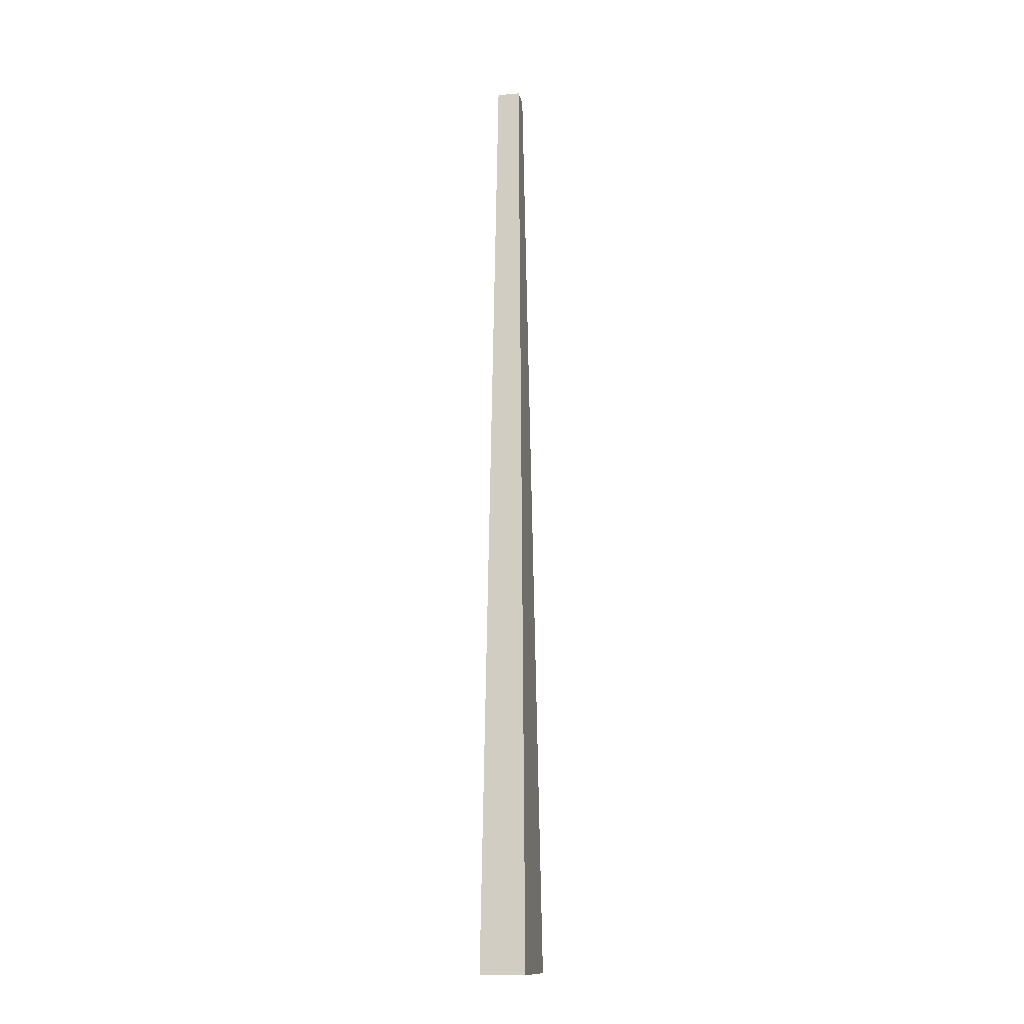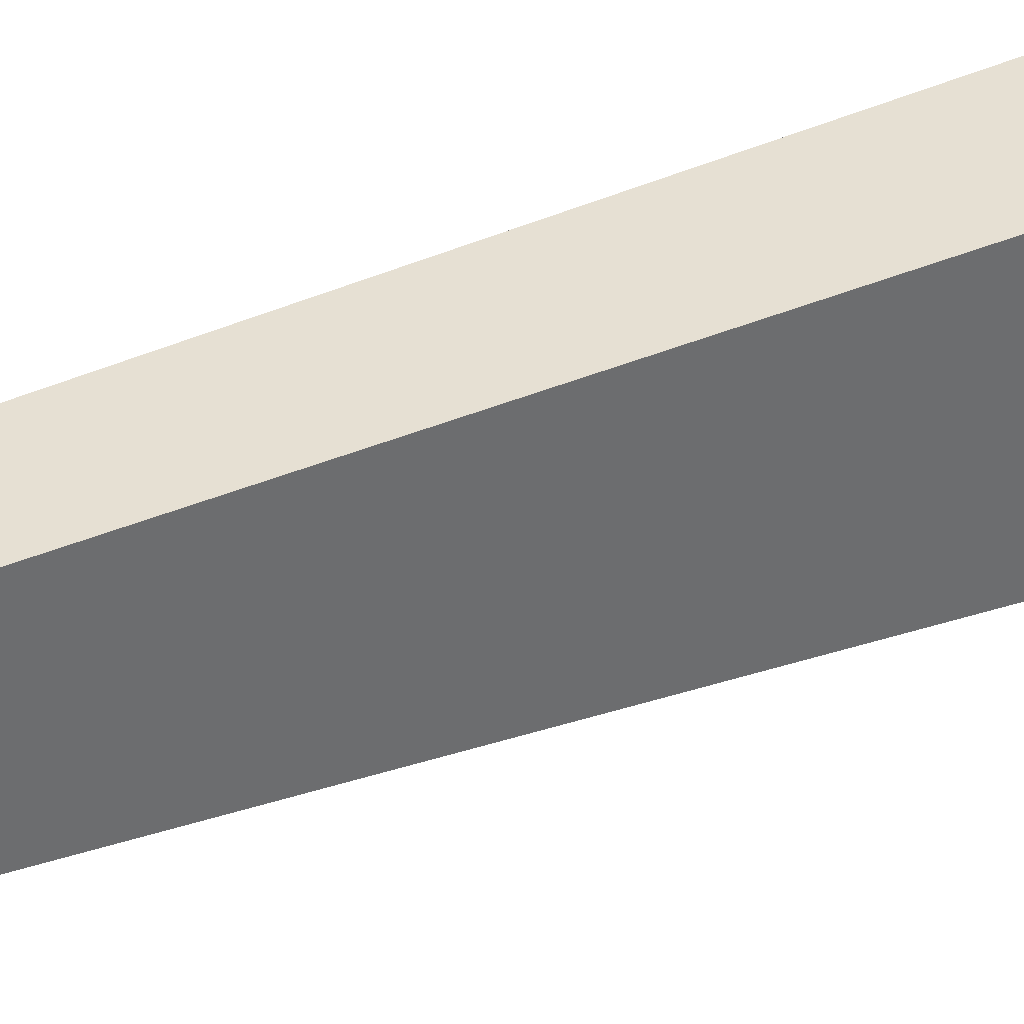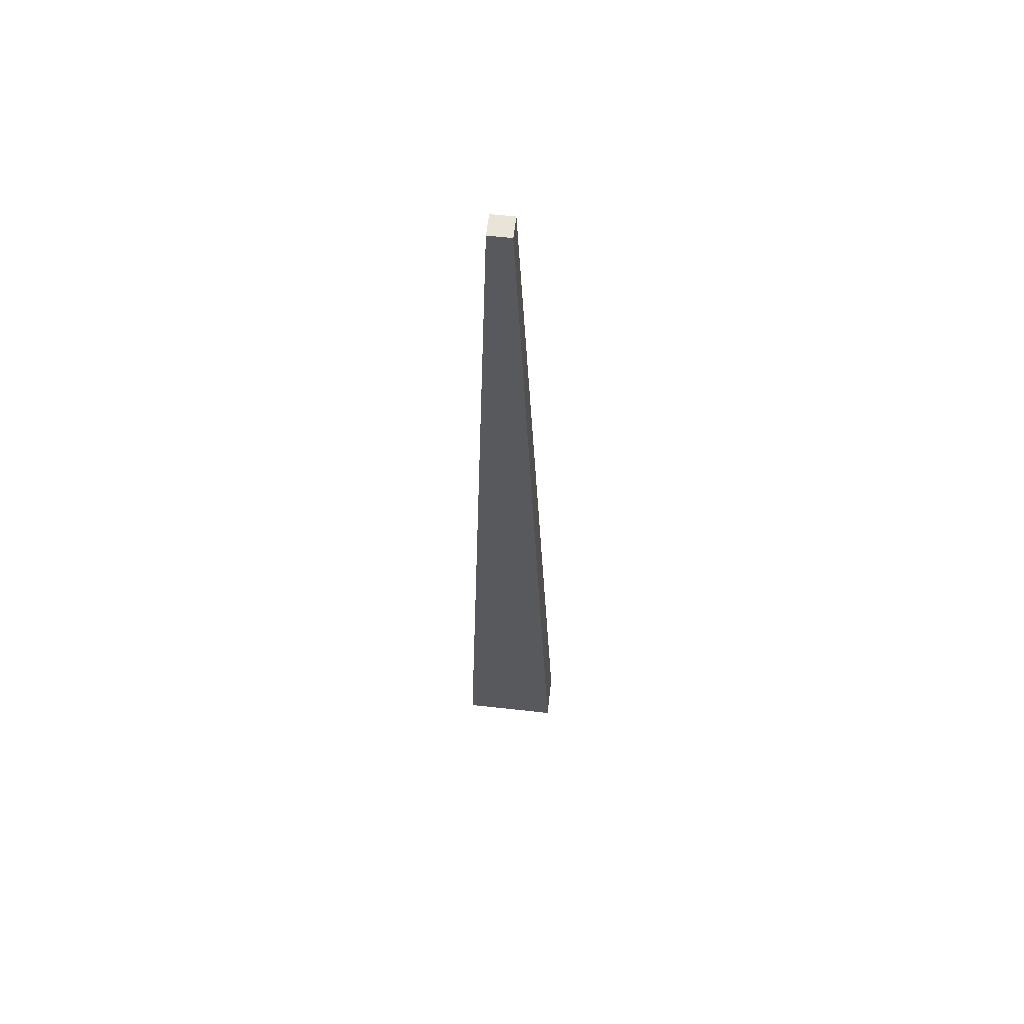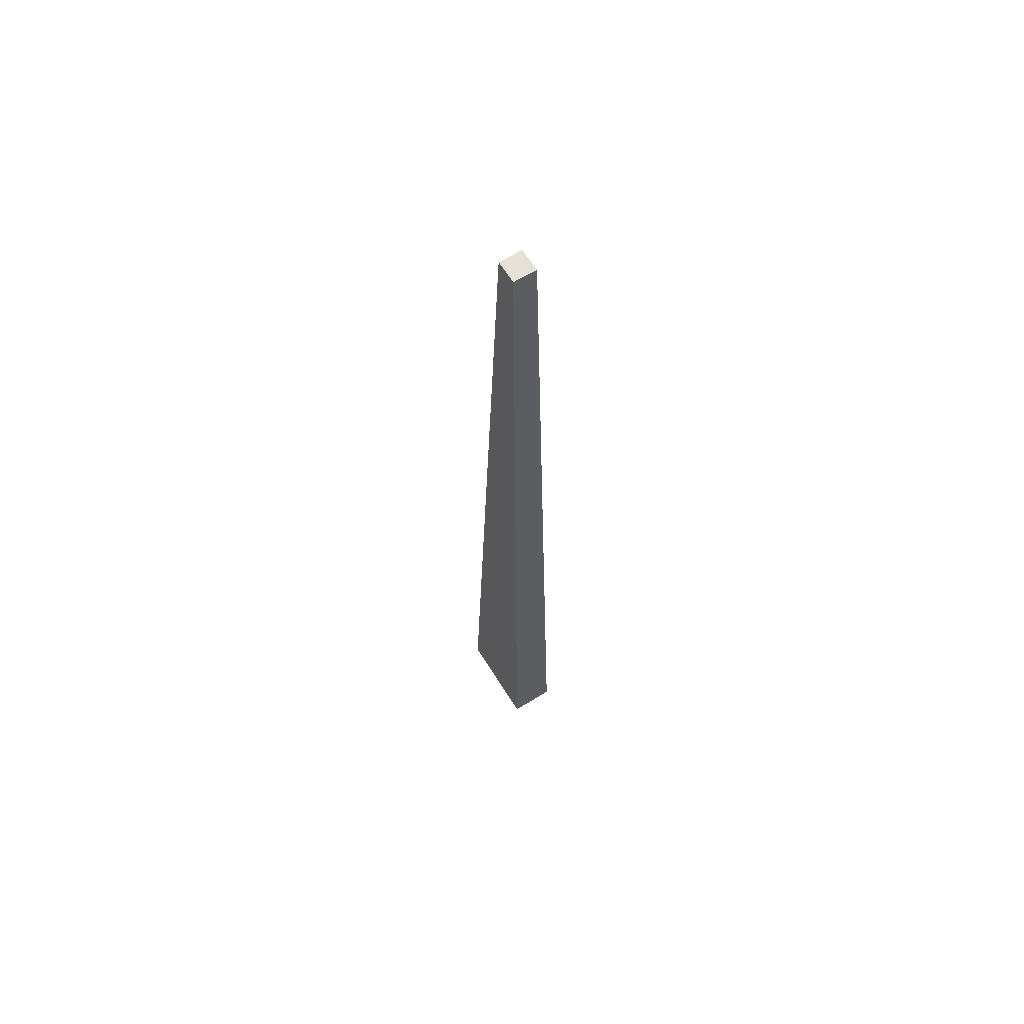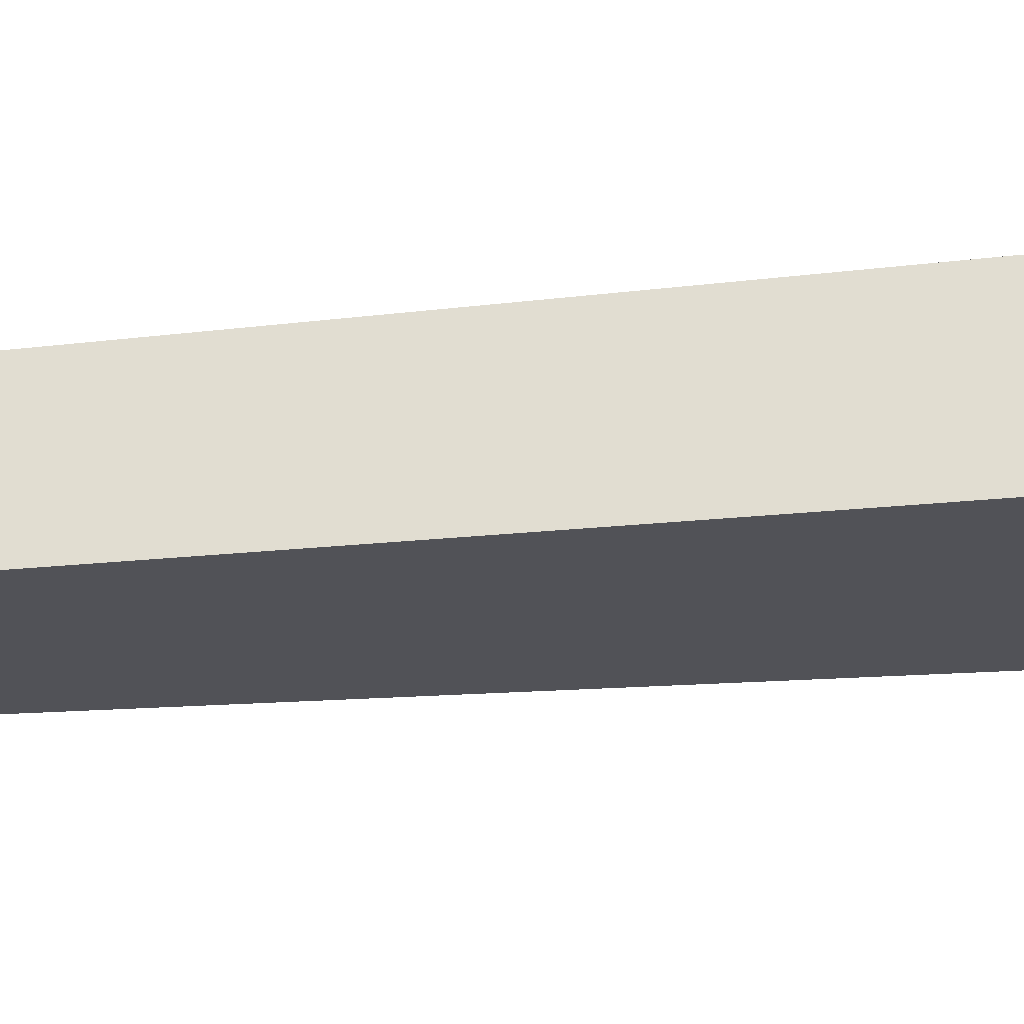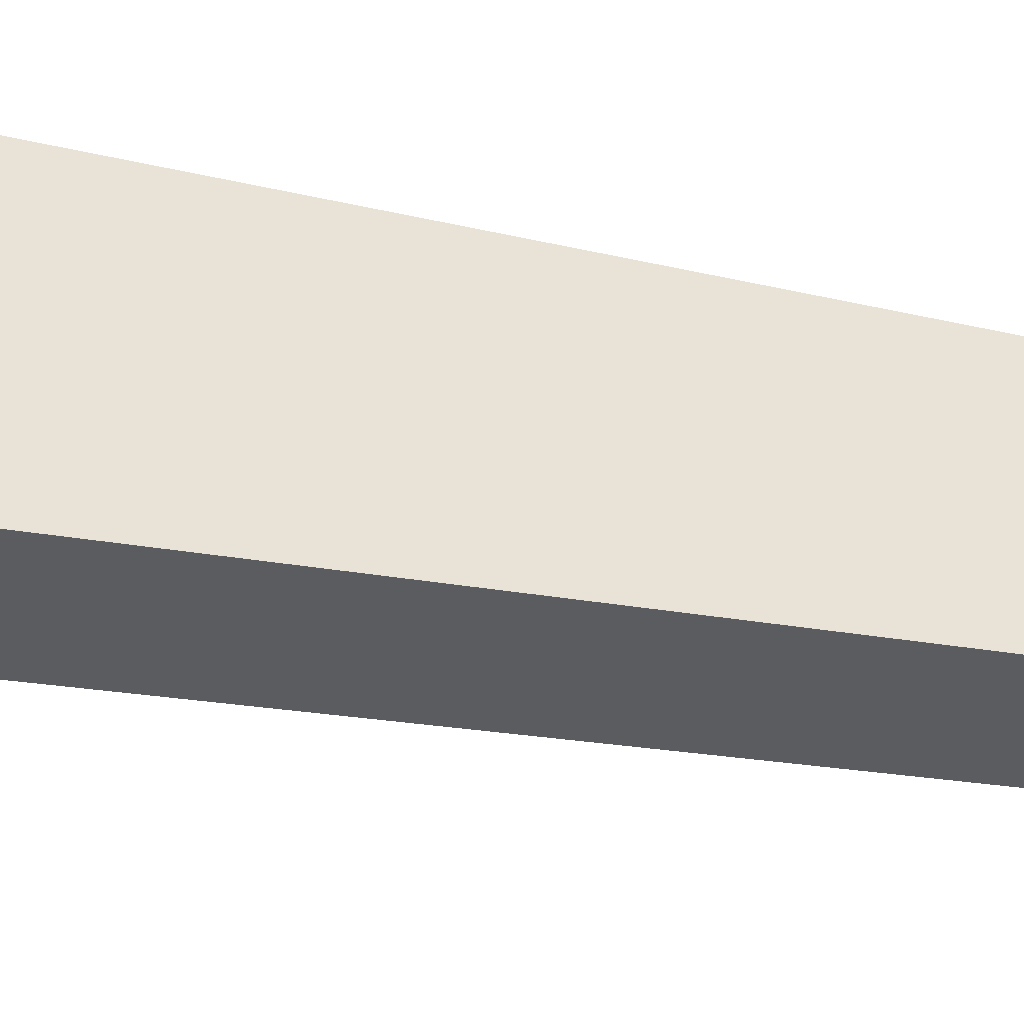
<metadata>
{"format":"obj","ext":"obj","renderer":"f3d","projection":"perspective","resolution":1024,"background":"white","views":[{"elev":-13.6,"azim":-169.0,"up":"+Z"},{"elev":38.3,"azim":63.3,"up":"+Y"},{"elev":60.3,"azim":-83.5,"up":"+Z"},{"elev":64.1,"azim":148.1,"up":"+Z"},{"elev":68.1,"azim":85.6,"up":"+Y"},{"elev":-35.2,"azim":-105.4,"up":"+Y"}]}
</metadata>
<code>
v -0.03 1.103 -0.4102
v 0.03 1.103 -0.4102
v 0.015 1.065 0.844
v -0.015 1.065 0.844
v -0.03 0.9737 -0.4102
v 0.03 0.9737 -0.4102
v 0.015 1.035 0.844
v -0.015 1.035 0.844
g Sdkfz251_Cannon_Collider
f 2 1 4 3
f 6 2 3 7
f 8 7 3 4
f 5 8 4 1
f 6 5 1 2
f 8 5 6 7

</code>
